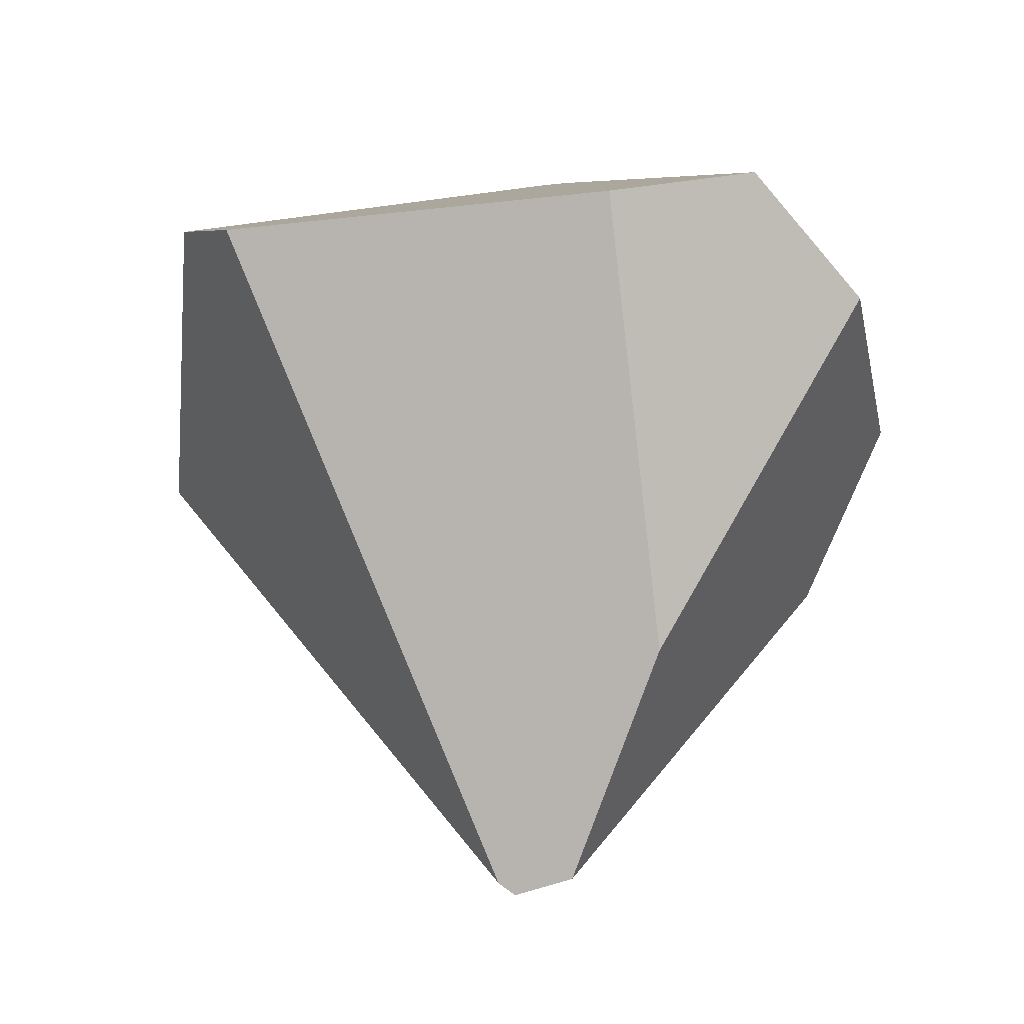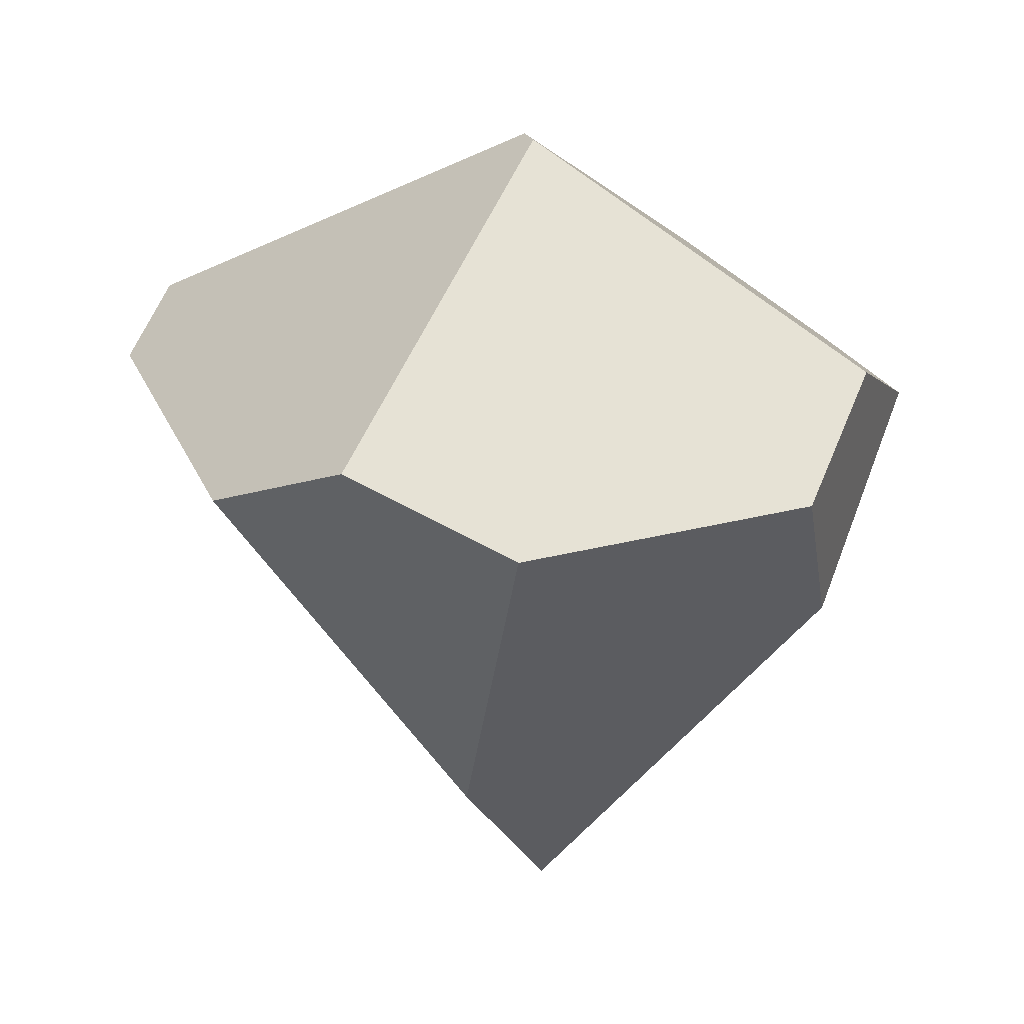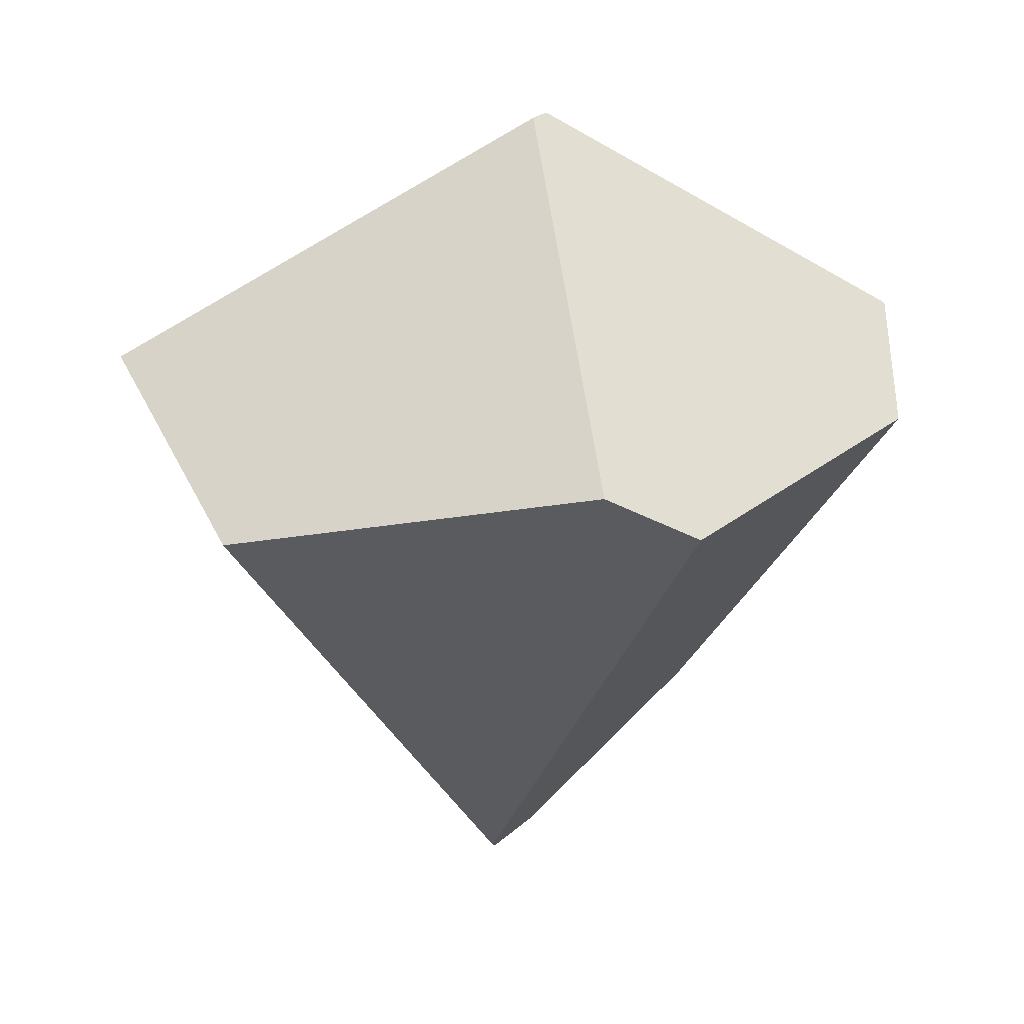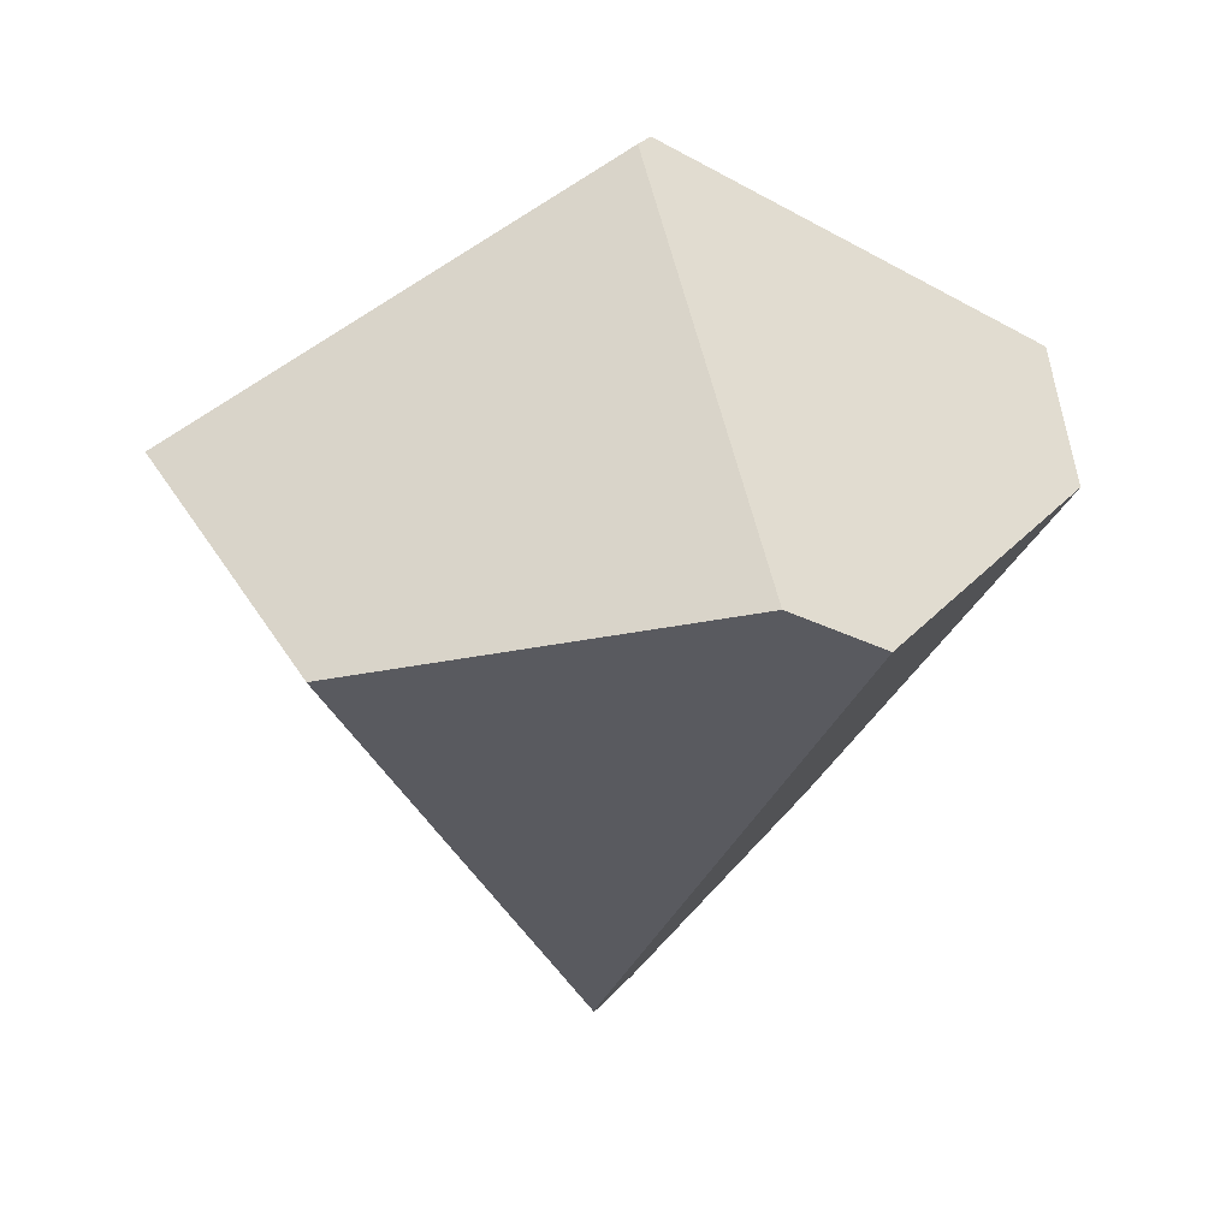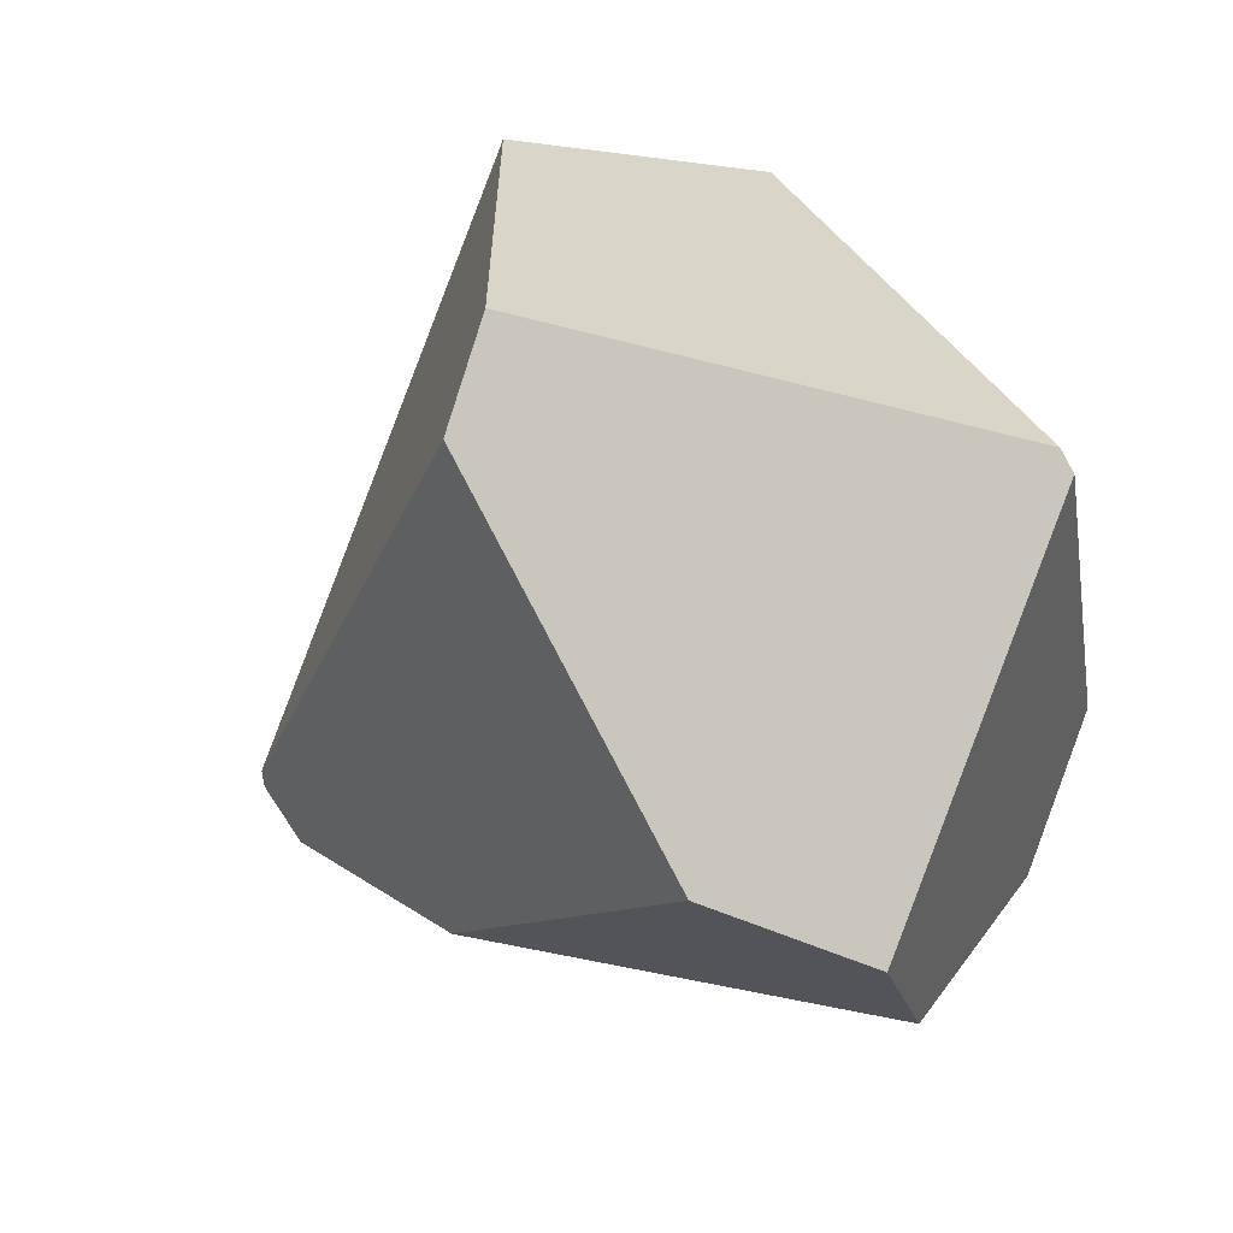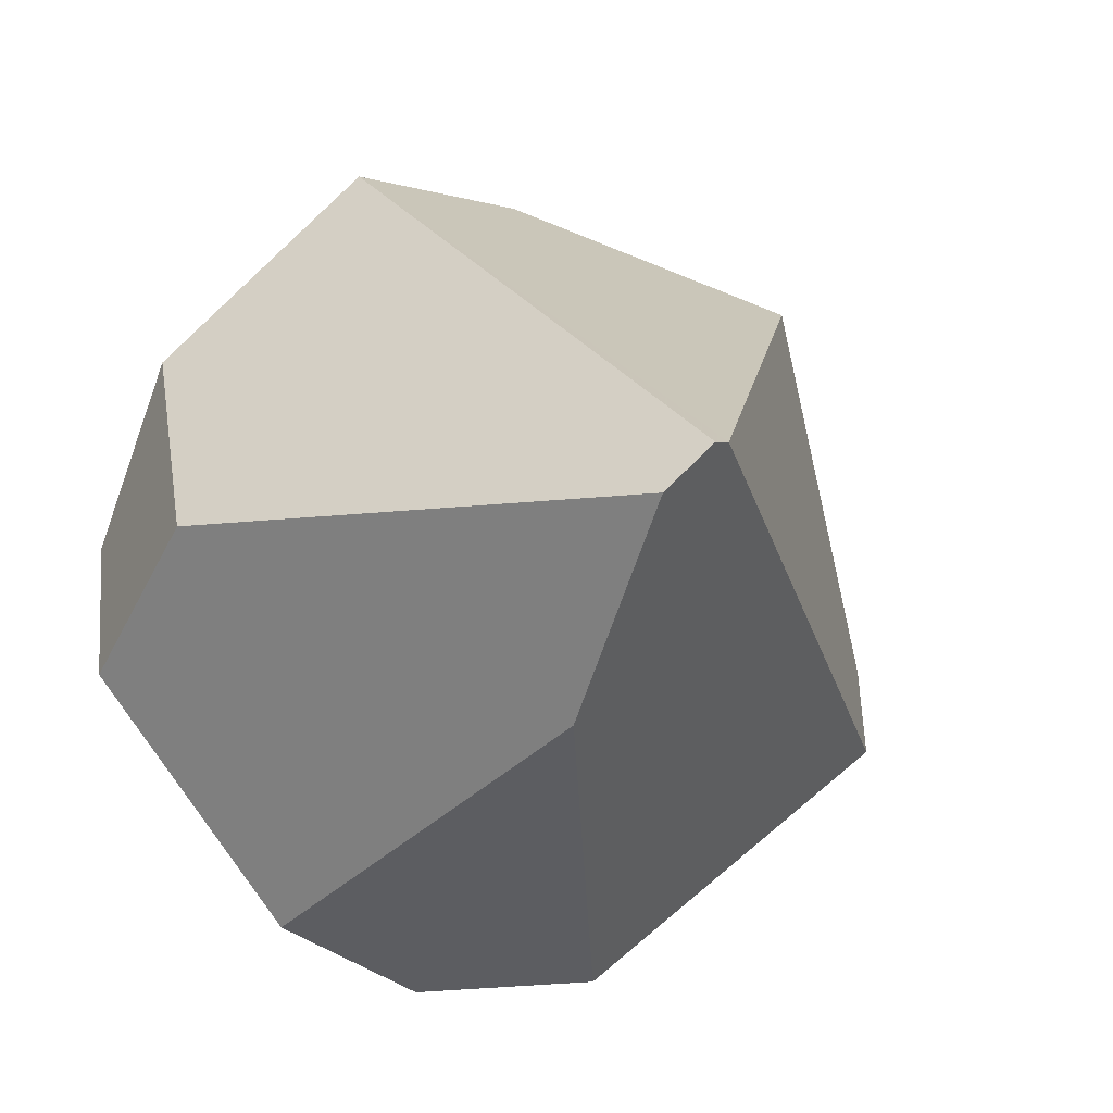
<metadata>
{"format":"obj","ext":"obj","renderer":"f3d","projection":"perspective","resolution":1024,"background":"white","views":[{"elev":-29.2,"azim":-25.8,"up":"+Z"},{"elev":23.7,"azim":32.6,"up":"+Z"},{"elev":24.9,"azim":-92.7,"up":"+Z"},{"elev":26.4,"azim":-98.7,"up":"+Z"},{"elev":-38.8,"azim":-51.5,"up":"+Y"},{"elev":-10.6,"azim":160.7,"up":"+Y"}]}
</metadata>
<code>
v 1.021 2.105 -0.1141
v 0.6431 1.939 -0.2483
v 1.094 1.487 0.2218
v 0.4628 1.428 -0.1066
v 1.294 2.09 -0.231
v 1.046 1.553 -0.9976
v 1.07 1.548 -1.014
v 0.4855 1.297 -0.1799
v 1.16 0.9363 -0.1002
v 0.9275 0.9507 -0.1979
v 1.122 1.466 0.2214
v 1.619 1.557 -0.06124
v 1.383 1.018 -0.2046
v 1.64 1.357 -0.1875
v 1.149 1.241 -0.7383
v 1.563 1.804 -0.183
v 1.586 1.523 -0.4222
v 1.131 1.485 -1
f 1 2 3
f 3 2 4
f 1 5 6
f 6 2 1
f 6 5 7
f 6 8 4
f 4 2 6
f 9 3 4
f 4 8 9
f 9 8 10
f 11 3 9
f 9 12 11
f 9 13 14
f 14 12 9
f 10 15 9
f 9 15 13
f 16 5 1
f 1 3 16
f 16 3 11
f 11 12 16
f 16 12 14
f 14 17 16
f 10 8 18
f 18 6 7
f 8 6 18
f 18 15 10
f 14 13 18
f 18 17 14
f 13 15 18
f 7 5 18
f 5 16 18
f 18 16 17

</code>
